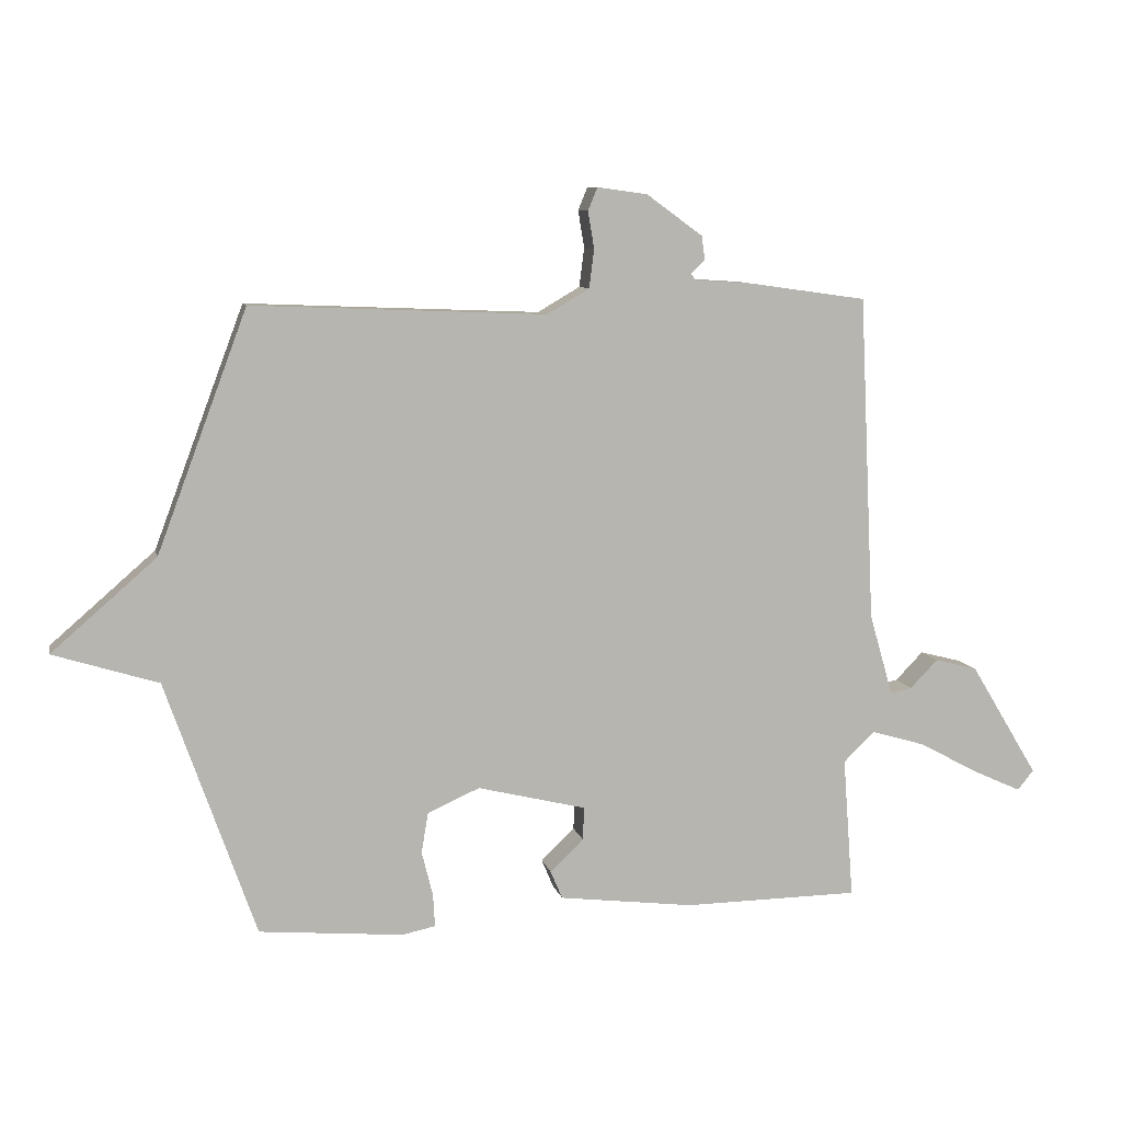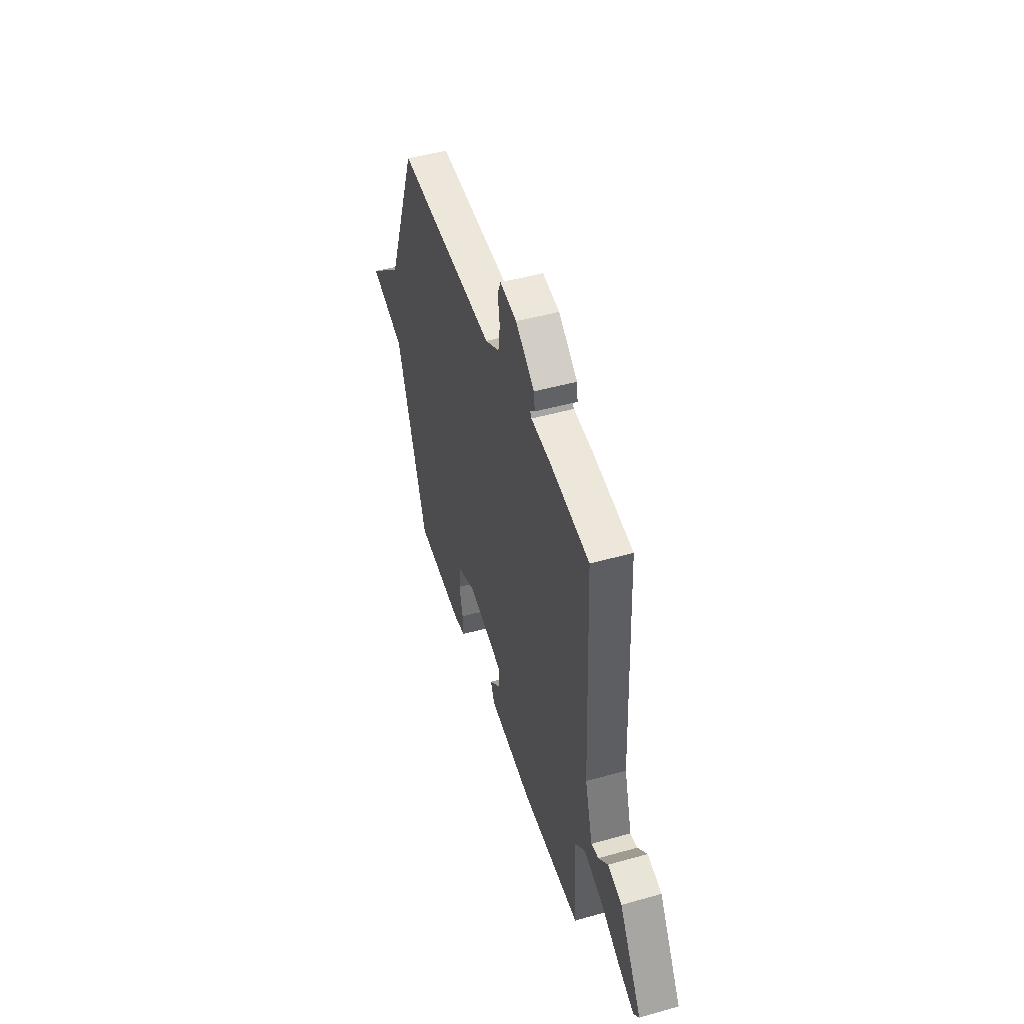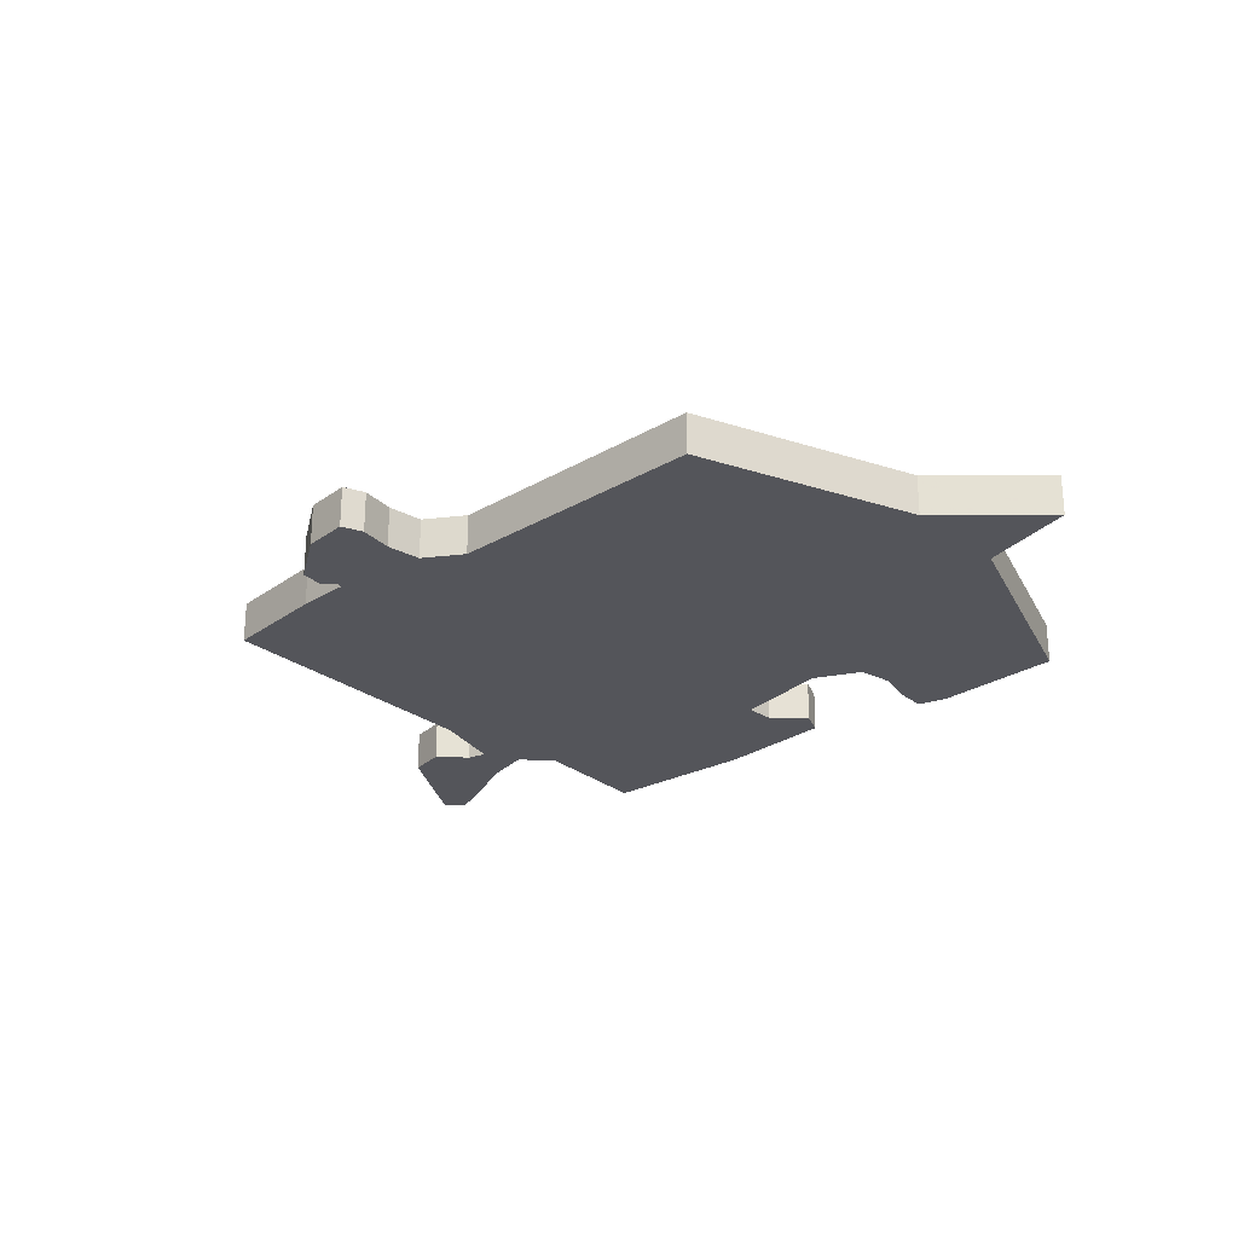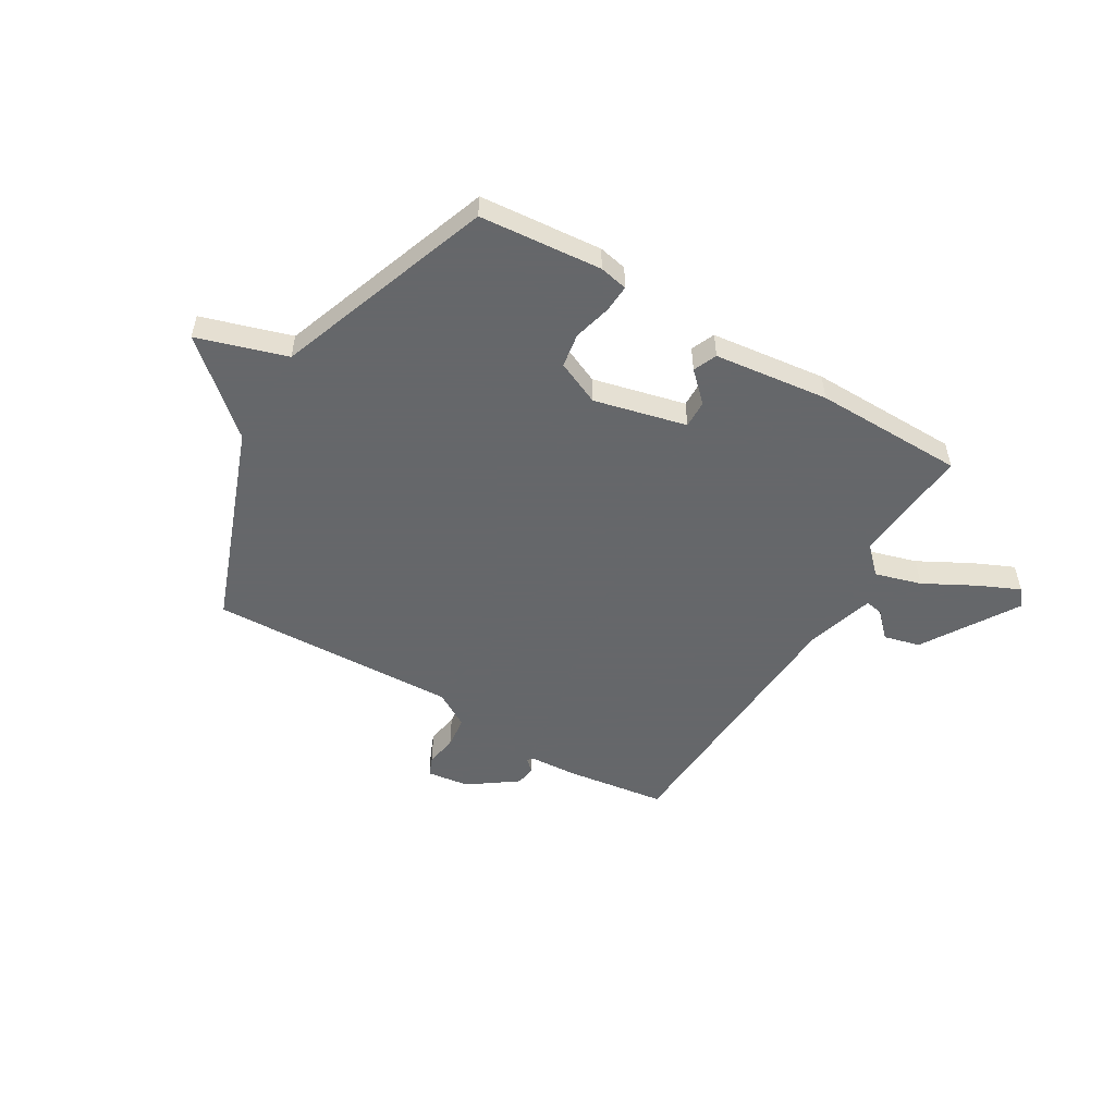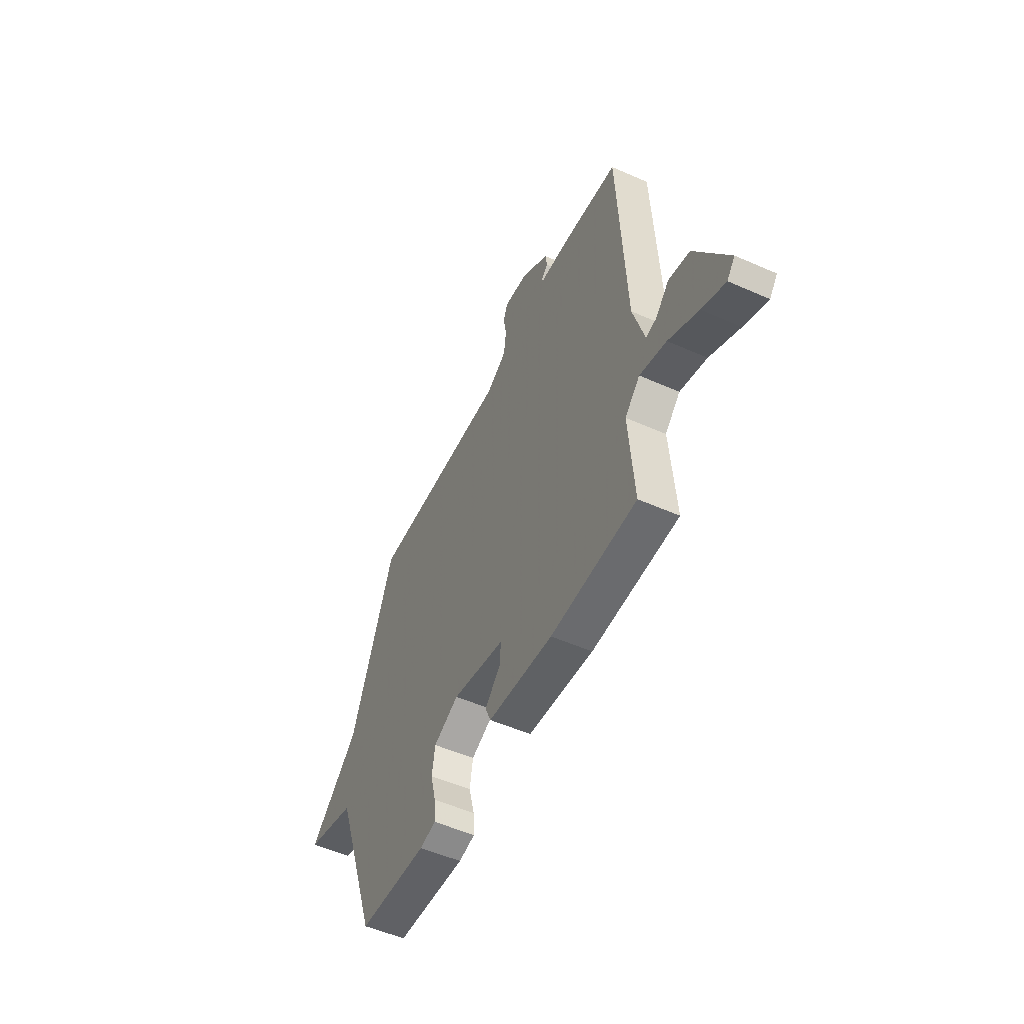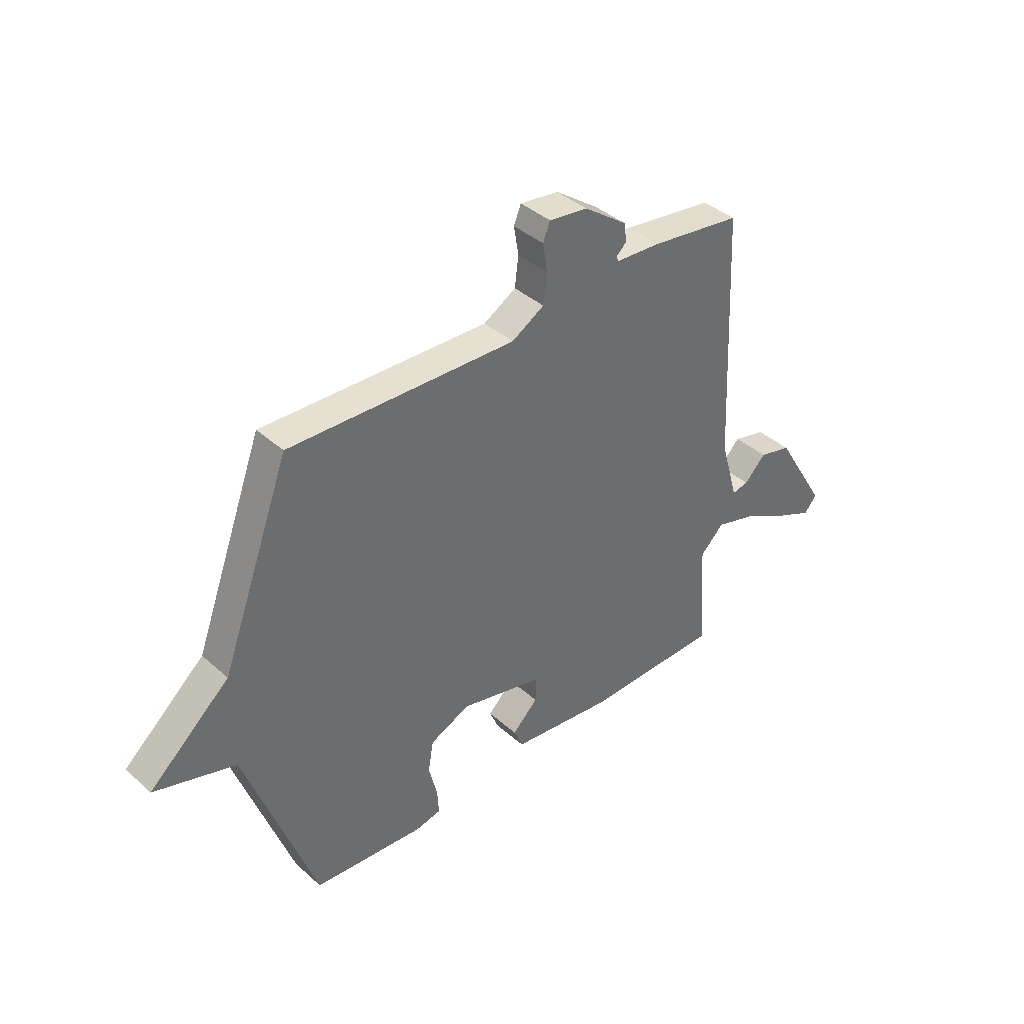
<metadata>
{"format":"obj","ext":"obj","renderer":"f3d","projection":"perspective","resolution":1024,"background":"white","views":[{"elev":8.8,"azim":167.5,"up":"+Z"},{"elev":47.9,"azim":-107.5,"up":"+Z"},{"elev":-25.0,"azim":41.4,"up":"+Y"},{"elev":-52.0,"azim":149.0,"up":"+Y"},{"elev":-52.8,"azim":-115.4,"up":"+Z"},{"elev":39.3,"azim":137.8,"up":"+Z"}]}
</metadata>
<code>
v -0.5 0.07 0.5
v -0.309 0.07 0.527
v -0.216 0.07 0.533
v -0.21 0.07 0.543
v -0.232 0.07 0.564
v -0.227 0.07 0.603
v -0.136 0.07 0.669
v -0.055 0.07 0.68
v -0.04 0.07 0.643
v -0.05 0.07 0.583
v -0.042 0.07 0.521
v 0.026 0.07 0.481
v 0.5 0.07 0.5
v 0.645 0.07 0.113
v 0.814 0.07 -0.034
v 0.645 0.07 -0.087
v 0.5 0.07 -0.5
v 0.268 0.07 -0.521
v 0.214 0.07 -0.51
v 0.217 0.07 -0.457
v 0.235 0.07 -0.385
v 0.224 0.07 -0.32
v 0.14 0.07 -0.283
v -0.035 0.07 -0.326
v -0.033 0.07 -0.379
v 0.021 0.07 -0.431
v 0.002 0.07 -0.476
v -0.215 0.07 -0.503
v -0.5 0.07 -0.5
v -0.483 0.07 -0.272
v -0.533 0.07 -0.223
v -0.621 0.07 -0.249
v -0.719 0.07 -0.302
v -0.796 0.07 -0.337
v -0.822 0.07 -0.305
v -0.712 0.07 -0.123
v -0.643 0.07 -0.105
v -0.598 0.07 -0.151
v -0.563 0.07 -0.158
v -0.525 0.07 -0.026
v -0.5 0 0.5
v -0.309 0 0.527
v -0.216 0 0.533
v -0.21 0 0.543
v -0.232 0 0.564
v -0.227 0 0.603
v -0.136 0 0.669
v -0.055 0 0.68
v -0.04 0 0.643
v -0.05 0 0.583
v -0.042 0 0.521
v 0.026 0 0.481
v 0.5 0 0.5
v 0.645 0 0.113
v 0.814 0 -0.034
v 0.645 0 -0.087
v 0.5 0 -0.5
v 0.268 0 -0.521
v 0.214 0 -0.51
v 0.217 0 -0.457
v 0.235 0 -0.385
v 0.224 0 -0.32
v 0.14 0 -0.283
v -0.035 0 -0.326
v -0.033 0 -0.379
v 0.021 0 -0.431
v 0.002 0 -0.476
v -0.215 0 -0.503
v -0.5 0 -0.5
v -0.483 0 -0.272
v -0.533 0 -0.223
v -0.621 0 -0.249
v -0.719 0 -0.302
v -0.796 0 -0.337
v -0.822 0 -0.305
v -0.712 0 -0.123
v -0.643 0 -0.105
v -0.598 0 -0.151
v -0.563 0 -0.158
v -0.525 0 -0.026
f 36 37 38
f 35 36 38
f 34 35 38
f 33 34 38
f 32 33 38
f 31 32 38 39
f 30 31 39 40
f 28 29 30
f 27 28 30
f 26 27 30
f 25 26 30
f 1 2 3
f 40 1 3
f 30 40 3
f 25 30 3
f 24 25 3
f 19 20 21
f 18 19 21
f 17 18 21
f 16 17 21
f 16 21 22
f 14 15 16
f 16 22 23
f 14 16 23
f 13 14 23
f 12 13 23
f 8 9 10
f 7 8 10
f 6 7 10
f 5 6 10
f 4 5 10
f 4 10 11
f 12 23 24
f 11 12 24
f 4 11 24
f 3 4 24
f 78 77 76
f 78 76 75
f 78 75 74
f 78 74 73
f 78 73 72
f 79 78 72 71
f 80 79 71 70
f 70 69 68
f 70 68 67
f 70 67 66
f 70 66 65
f 43 42 41
f 43 41 80
f 43 80 70
f 43 70 65
f 43 65 64
f 61 60 59
f 61 59 58
f 61 58 57
f 61 57 56
f 62 61 56
f 56 55 54
f 63 62 56
f 63 56 54
f 63 54 53
f 63 53 52
f 50 49 48
f 50 48 47
f 50 47 46
f 50 46 45
f 50 45 44
f 51 50 44
f 64 63 52
f 64 52 51
f 64 51 44
f 64 44 43
f 1 41 42 2
f 2 42 43 3
f 3 43 44 4
f 4 44 45 5
f 5 45 46 6
f 6 46 47 7
f 7 47 48 8
f 8 48 49 9
f 9 49 50 10
f 10 50 51 11
f 11 51 52 12
f 12 52 53 13
f 13 53 54 14
f 14 54 55 15
f 15 55 56 16
f 16 56 57 17
f 17 57 58 18
f 18 58 59 19
f 19 59 60 20
f 20 60 61 21
f 21 61 62 22
f 22 62 63 23
f 23 63 64 24
f 24 64 65 25
f 25 65 66 26
f 26 66 67 27
f 27 67 68 28
f 28 68 69 29
f 29 69 70 30
f 30 70 71 31
f 31 71 72 32
f 32 72 73 33
f 33 73 74 34
f 34 74 75 35
f 35 75 76 36
f 36 76 77 37
f 37 77 78 38
f 38 78 79 39
f 39 79 80 40
f 40 80 41 1

</code>
